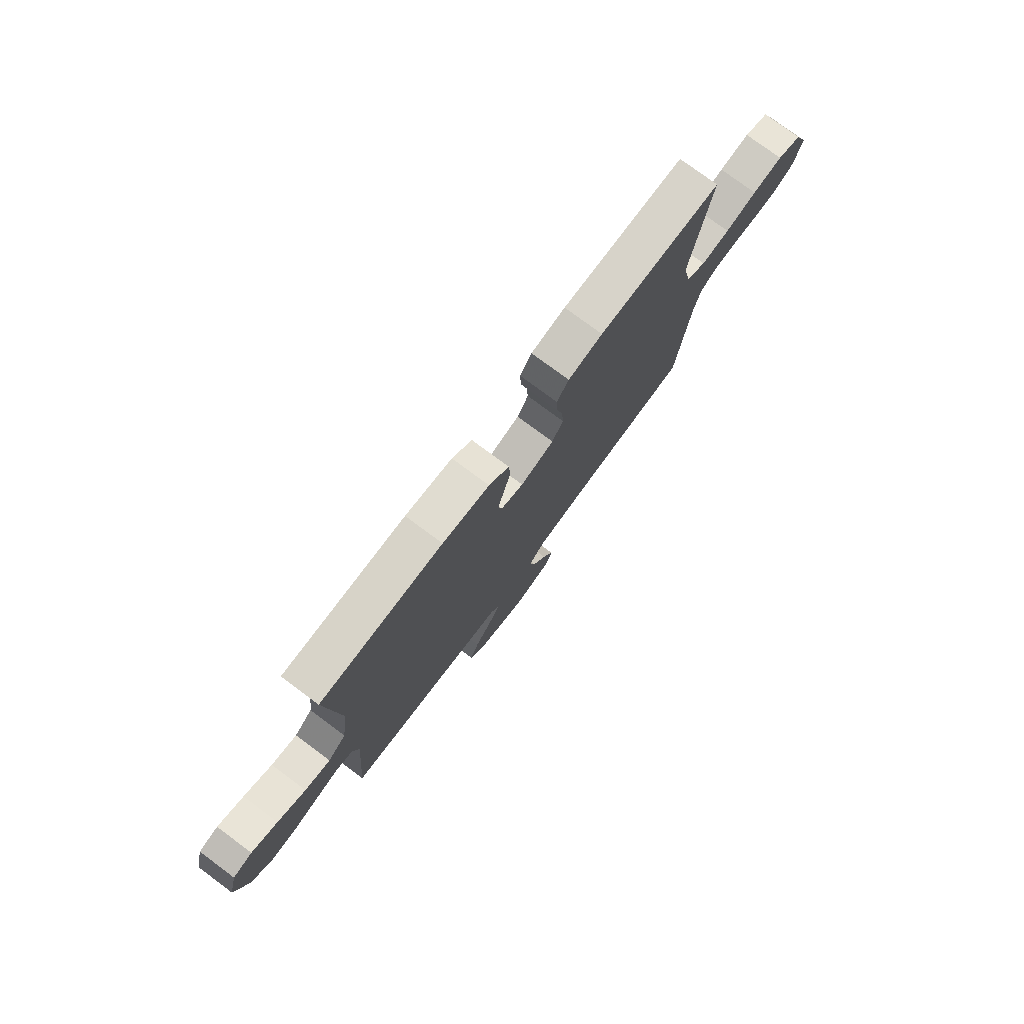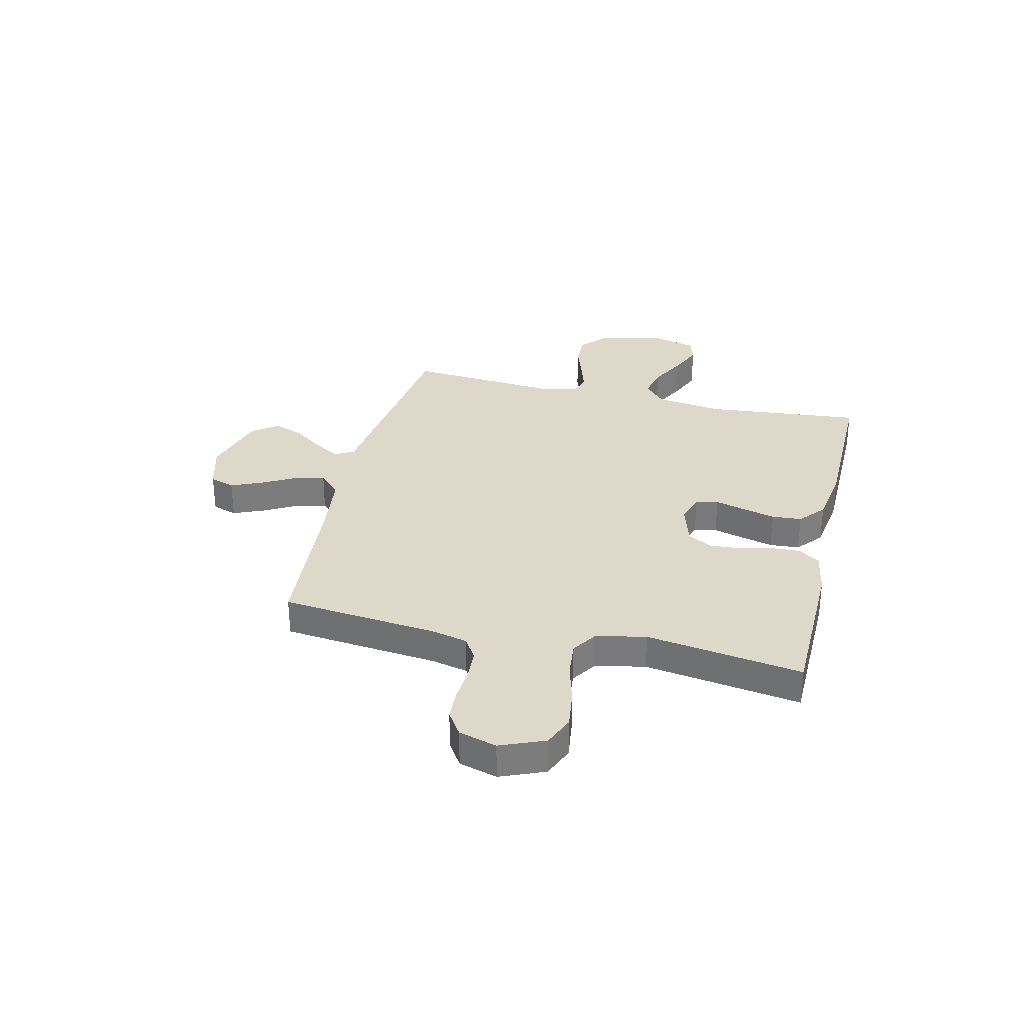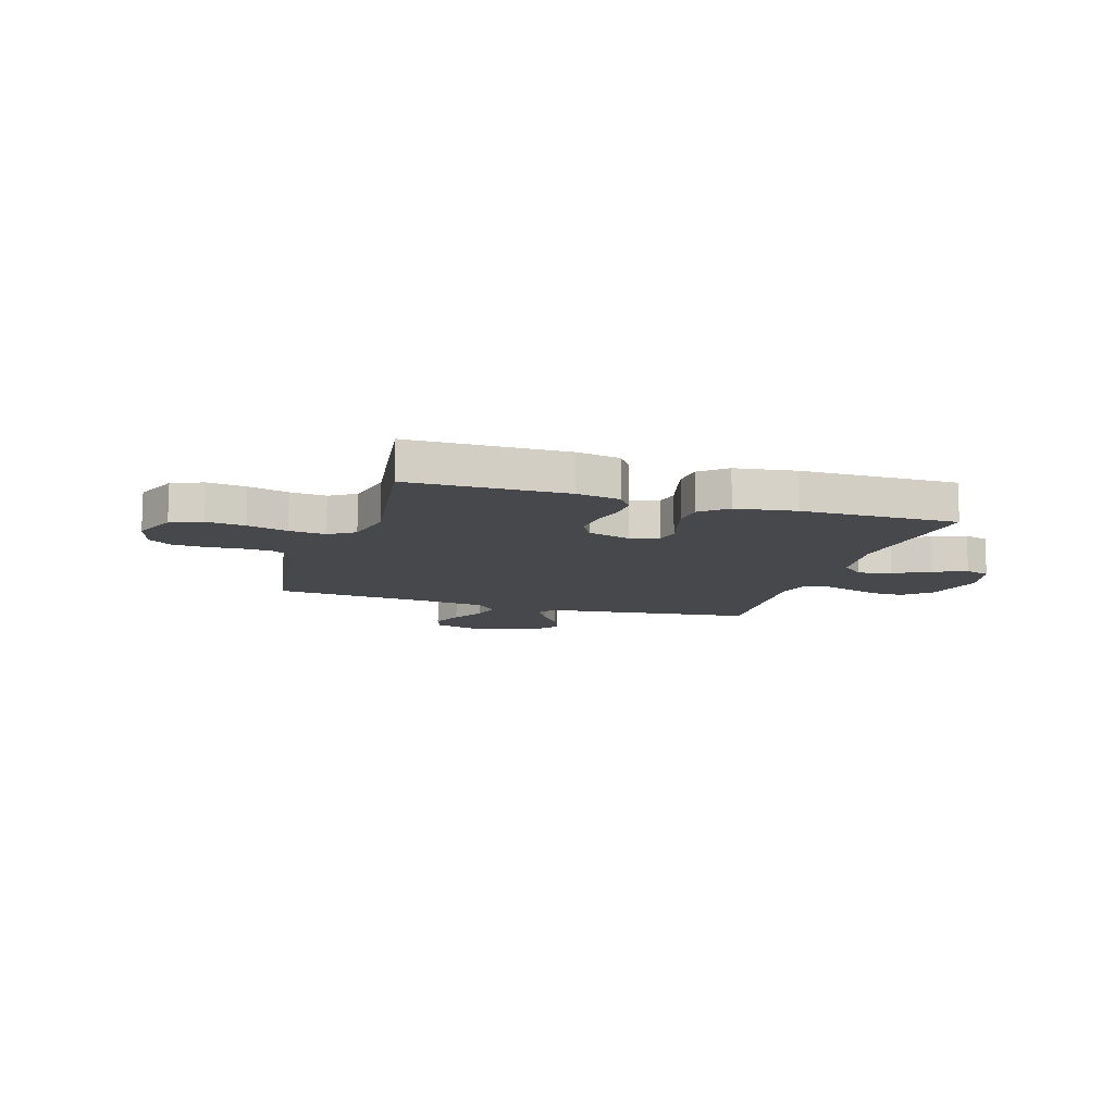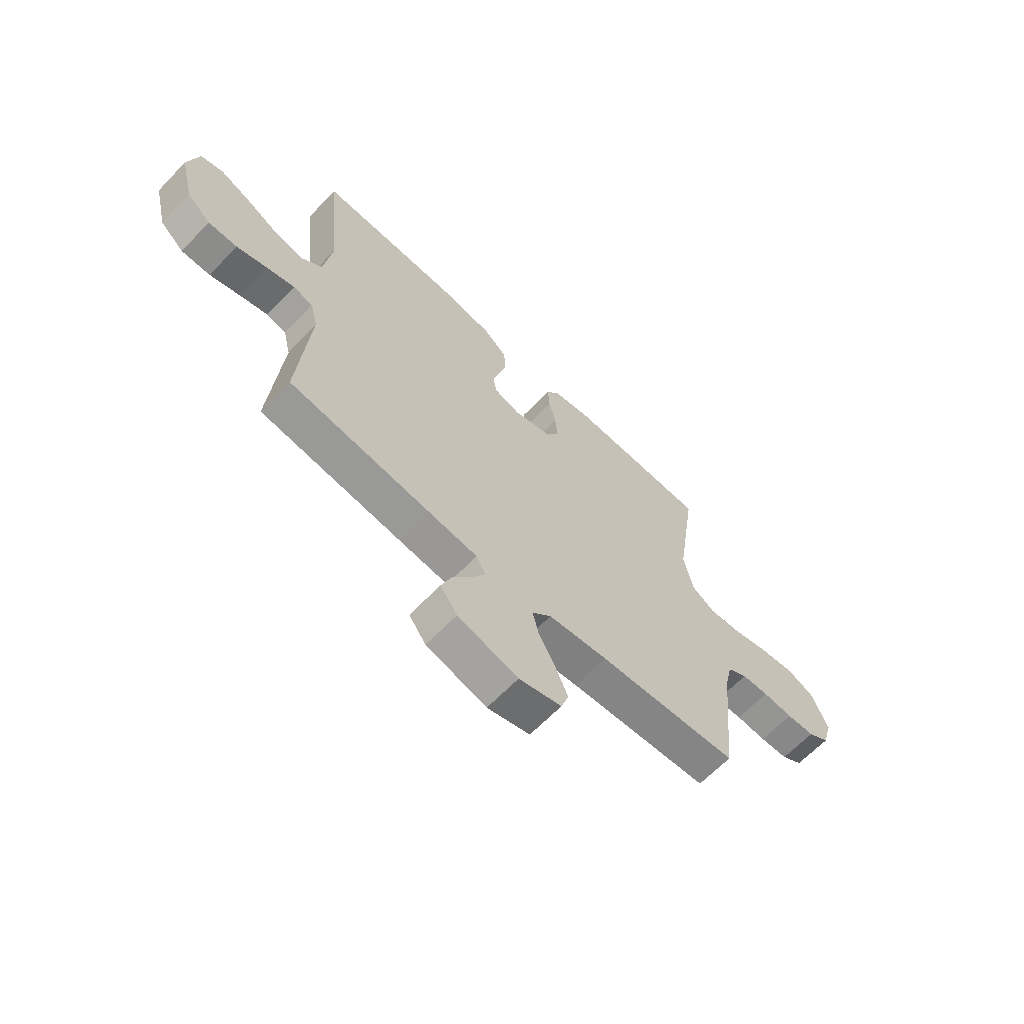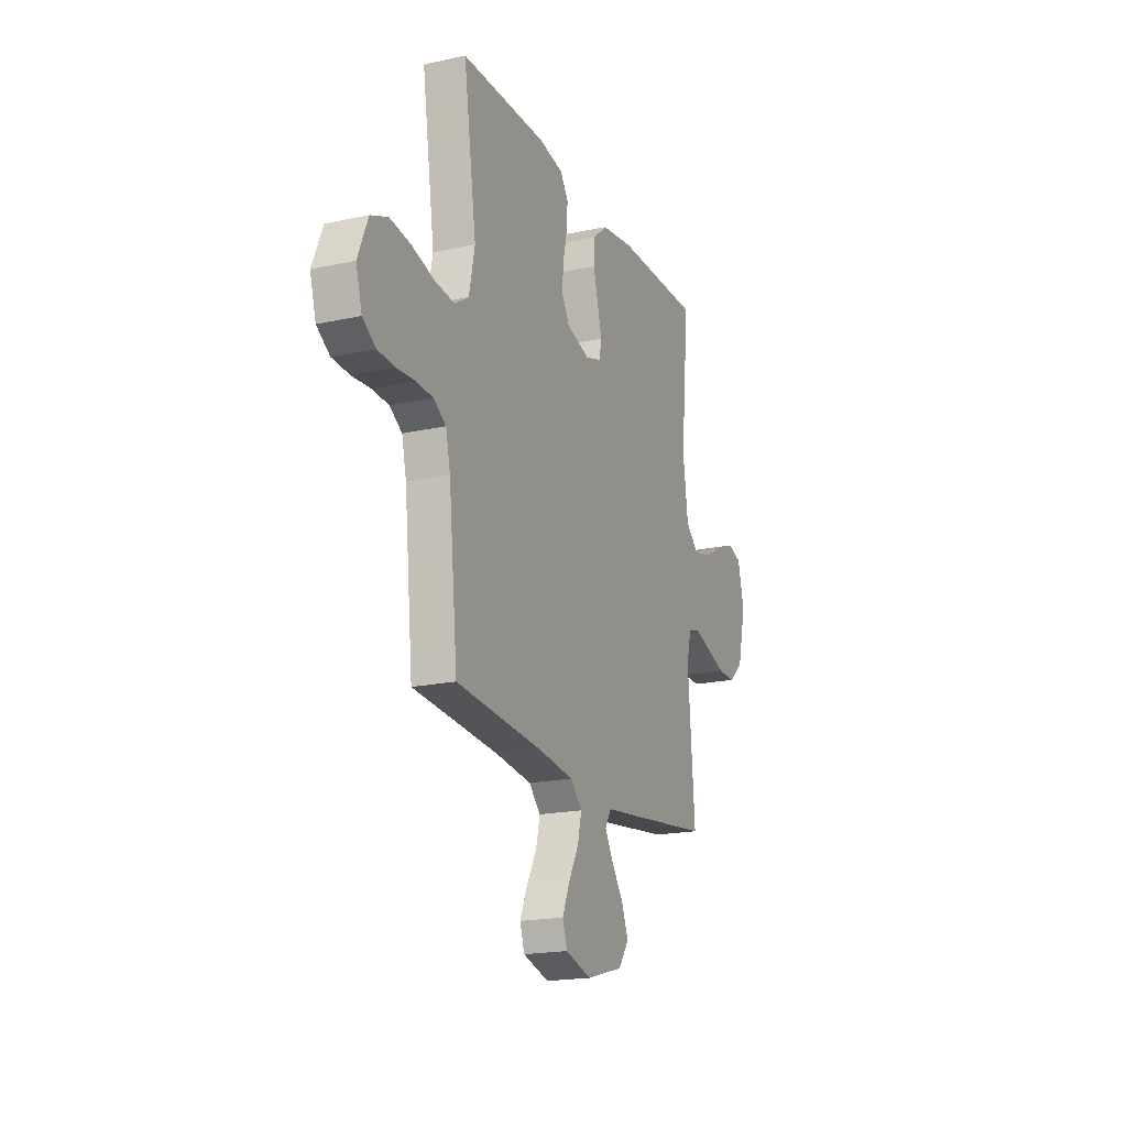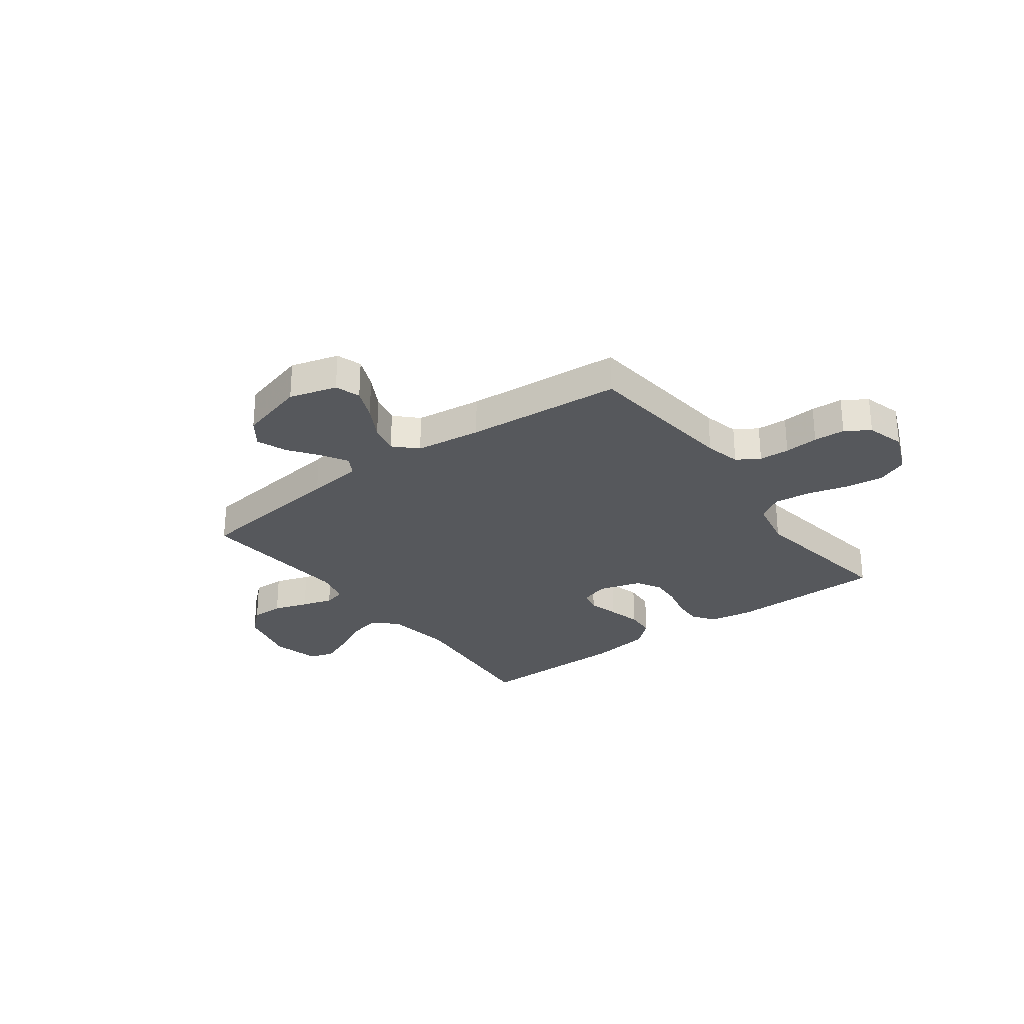
<metadata>
{"format":"obj","ext":"obj","renderer":"f3d","projection":"perspective","resolution":1024,"background":"white","views":[{"elev":77.3,"azim":126.6,"up":"+Z"},{"elev":31.6,"azim":-76.7,"up":"+Y"},{"elev":-11.4,"azim":-17.5,"up":"+Y"},{"elev":-64.7,"azim":136.2,"up":"+Z"},{"elev":-19.1,"azim":-67.6,"up":"+Z"},{"elev":-28.0,"azim":-143.3,"up":"+Y"}]}
</metadata>
<code>
v -0.5 0.07 0.5
v -0.2 0.07 0.505
v -0.116 0.07 0.49
v -0.087 0.07 0.449
v -0.09 0.07 0.392
v -0.105 0.07 0.33
v -0.109 0.07 0.27
v -0.082 0.07 0.223
v 0 0.07 0.199
v 0.055 0.07 0.217
v 0.064 0.07 0.26
v 0.048 0.07 0.318
v 0.032 0.07 0.381
v 0.036 0.07 0.438
v 0.085 0.07 0.48
v 0.2 0.07 0.497
v 0.5 0.07 0.5
v 0.471 0.07 0.2
v 0.489 0.07 0.07
v 0.534 0.07 0.029
v 0.597 0.07 0.043
v 0.666 0.07 0.079
v 0.73 0.07 0.106
v 0.778 0.07 0.091
v 0.801 0.07 0
v 0.772 0.07 -0.118
v 0.721 0.07 -0.164
v 0.659 0.07 -0.163
v 0.593 0.07 -0.141
v 0.534 0.07 -0.123
v 0.492 0.07 -0.134
v 0.476 0.07 -0.2
v 0.5 0.07 -0.5
v 0.2 0.07 -0.538
v 0.093 0.07 -0.551
v 0.072 0.07 -0.587
v 0.101 0.07 -0.636
v 0.143 0.07 -0.694
v 0.165 0.07 -0.751
v 0.129 0.07 -0.801
v 0 0.07 -0.837
v -0.091 0.07 -0.811
v -0.107 0.07 -0.763
v -0.081 0.07 -0.702
v -0.046 0.07 -0.639
v -0.032 0.07 -0.581
v -0.073 0.07 -0.54
v -0.2 0.07 -0.524
v -0.5 0.07 -0.5
v -0.531 0.07 -0.2
v -0.547 0.07 -0.131
v -0.59 0.07 -0.104
v -0.648 0.07 -0.101
v -0.713 0.07 -0.106
v -0.773 0.07 -0.103
v -0.819 0.07 -0.073
v -0.84 0.07 0
v -0.805 0.07 0.085
v -0.745 0.07 0.11
v -0.671 0.07 0.1
v -0.594 0.07 0.079
v -0.524 0.07 0.072
v -0.475 0.07 0.104
v -0.455 0.07 0.2
v -0.5 0 0.5
v -0.2 0 0.505
v -0.116 0 0.49
v -0.087 0 0.449
v -0.09 0 0.392
v -0.105 0 0.33
v -0.109 0 0.27
v -0.082 0 0.223
v 0 0 0.199
v 0.055 0 0.217
v 0.064 0 0.26
v 0.048 0 0.318
v 0.032 0 0.381
v 0.036 0 0.438
v 0.085 0 0.48
v 0.2 0 0.497
v 0.5 0 0.5
v 0.471 0 0.2
v 0.489 0 0.07
v 0.534 0 0.029
v 0.597 0 0.043
v 0.666 0 0.079
v 0.73 0 0.106
v 0.778 0 0.091
v 0.801 0 0
v 0.772 0 -0.118
v 0.721 0 -0.164
v 0.659 0 -0.163
v 0.593 0 -0.141
v 0.534 0 -0.123
v 0.492 0 -0.134
v 0.476 0 -0.2
v 0.5 0 -0.5
v 0.2 0 -0.538
v 0.093 0 -0.551
v 0.072 0 -0.587
v 0.101 0 -0.636
v 0.143 0 -0.694
v 0.165 0 -0.751
v 0.129 0 -0.801
v 0 0 -0.837
v -0.091 0 -0.811
v -0.107 0 -0.763
v -0.081 0 -0.702
v -0.046 0 -0.639
v -0.032 0 -0.581
v -0.073 0 -0.54
v -0.2 0 -0.524
v -0.5 0 -0.5
v -0.531 0 -0.2
v -0.547 0 -0.131
v -0.59 0 -0.104
v -0.648 0 -0.101
v -0.713 0 -0.106
v -0.773 0 -0.103
v -0.819 0 -0.073
v -0.84 0 0
v -0.805 0 0.085
v -0.745 0 0.11
v -0.671 0 0.1
v -0.594 0 0.079
v -0.524 0 0.072
v -0.475 0 0.104
v -0.455 0 0.2
f 58 59 60 61
f 58 61 62
f 57 58 62
f 56 57 62
f 53 54 55 56
f 52 53 56 62
f 51 52 62 63
f 48 49 50
f 47 48 50 51
f 42 43 44 45
f 40 41 42 45
f 40 45 46
f 37 38 39 40
f 36 37 40 46
f 35 36 46 47
f 32 33 34 35
f 31 32 35 47
f 26 27 28 29
f 26 29 30
f 25 26 30
f 24 25 30 31
f 21 22 23 24
f 15 16 17 18
f 15 18 19
f 14 15 19
f 11 12 13 14
f 11 14 19 20
f 3 4 5 6
f 3 6 7
f 64 1 2 3
f 63 64 3 7
f 21 24 31 47
f 20 21 47
f 10 11 20 47
f 9 10 47 51
f 8 9 51 63
f 7 8 63
f 125 124 123 122
f 126 125 122
f 126 122 121
f 126 121 120
f 120 119 118 117
f 126 120 117 116
f 127 126 116 115
f 114 113 112
f 115 114 112 111
f 109 108 107 106
f 109 106 105 104
f 110 109 104
f 104 103 102 101
f 110 104 101 100
f 111 110 100 99
f 99 98 97 96
f 111 99 96 95
f 93 92 91 90
f 94 93 90
f 94 90 89
f 95 94 89 88
f 88 87 86 85
f 82 81 80 79
f 83 82 79
f 83 79 78
f 78 77 76 75
f 84 83 78 75
f 70 69 68 67
f 71 70 67
f 67 66 65 128
f 71 67 128 127
f 111 95 88 85
f 111 85 84
f 111 84 75 74
f 115 111 74 73
f 127 115 73 72
f 127 72 71
f 1 65 66 2
f 2 66 67 3
f 3 67 68 4
f 4 68 69 5
f 5 69 70 6
f 6 70 71 7
f 7 71 72 8
f 8 72 73 9
f 9 73 74 10
f 10 74 75 11
f 11 75 76 12
f 12 76 77 13
f 13 77 78 14
f 14 78 79 15
f 15 79 80 16
f 16 80 81 17
f 17 81 82 18
f 18 82 83 19
f 19 83 84 20
f 20 84 85 21
f 21 85 86 22
f 22 86 87 23
f 23 87 88 24
f 24 88 89 25
f 25 89 90 26
f 26 90 91 27
f 27 91 92 28
f 28 92 93 29
f 29 93 94 30
f 30 94 95 31
f 31 95 96 32
f 32 96 97 33
f 33 97 98 34
f 34 98 99 35
f 35 99 100 36
f 36 100 101 37
f 37 101 102 38
f 38 102 103 39
f 39 103 104 40
f 40 104 105 41
f 41 105 106 42
f 42 106 107 43
f 43 107 108 44
f 44 108 109 45
f 45 109 110 46
f 46 110 111 47
f 47 111 112 48
f 48 112 113 49
f 49 113 114 50
f 50 114 115 51
f 51 115 116 52
f 52 116 117 53
f 53 117 118 54
f 54 118 119 55
f 55 119 120 56
f 56 120 121 57
f 57 121 122 58
f 58 122 123 59
f 59 123 124 60
f 60 124 125 61
f 61 125 126 62
f 62 126 127 63
f 63 127 128 64
f 64 128 65 1

</code>
